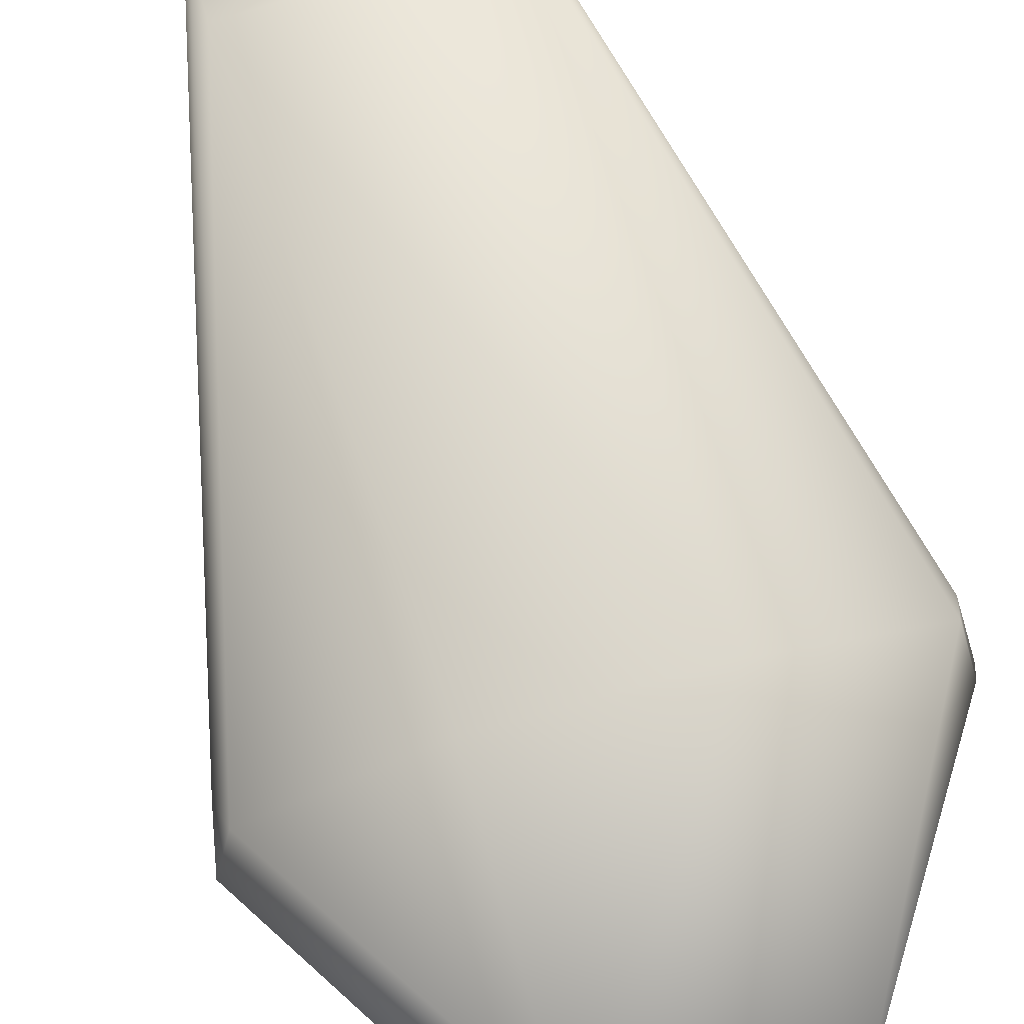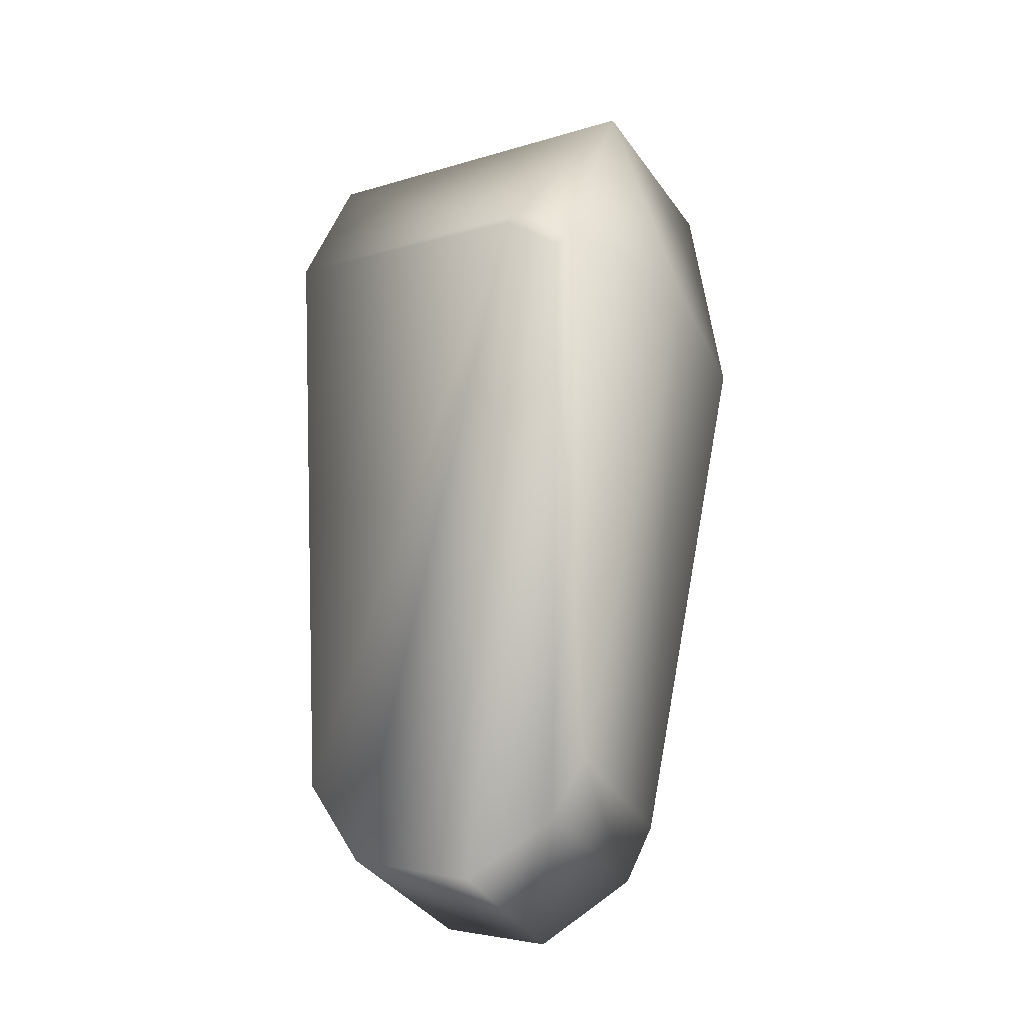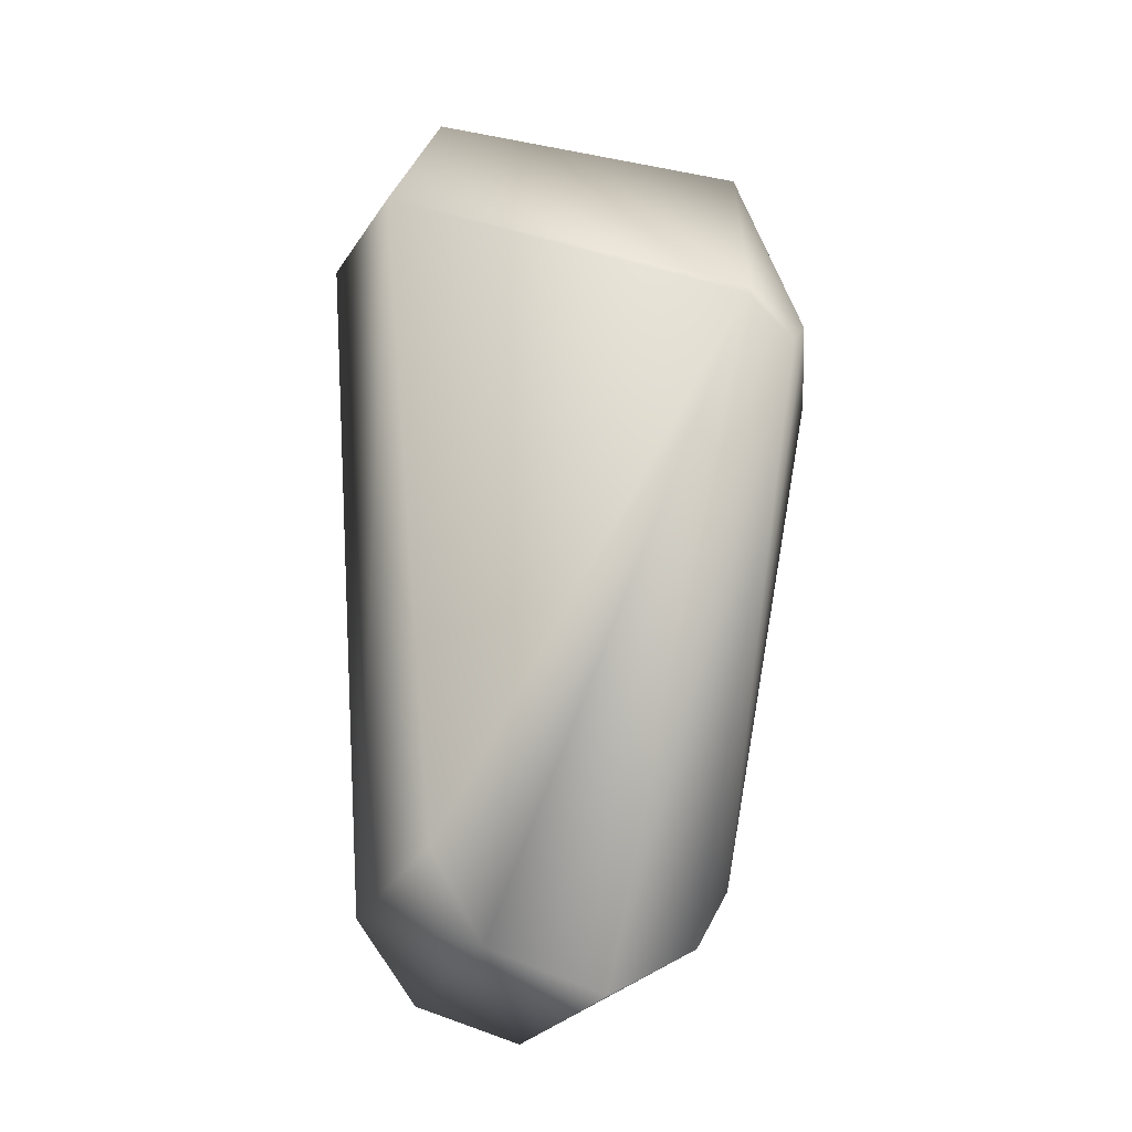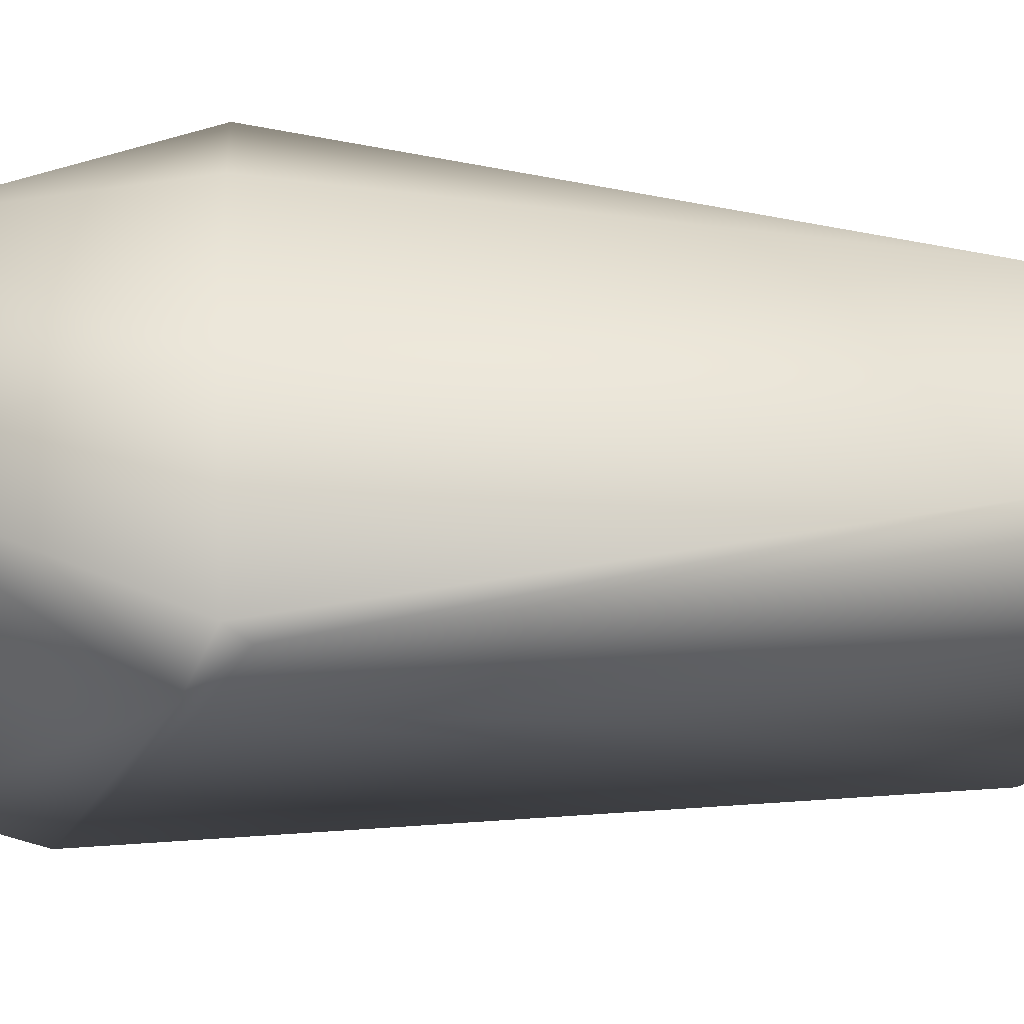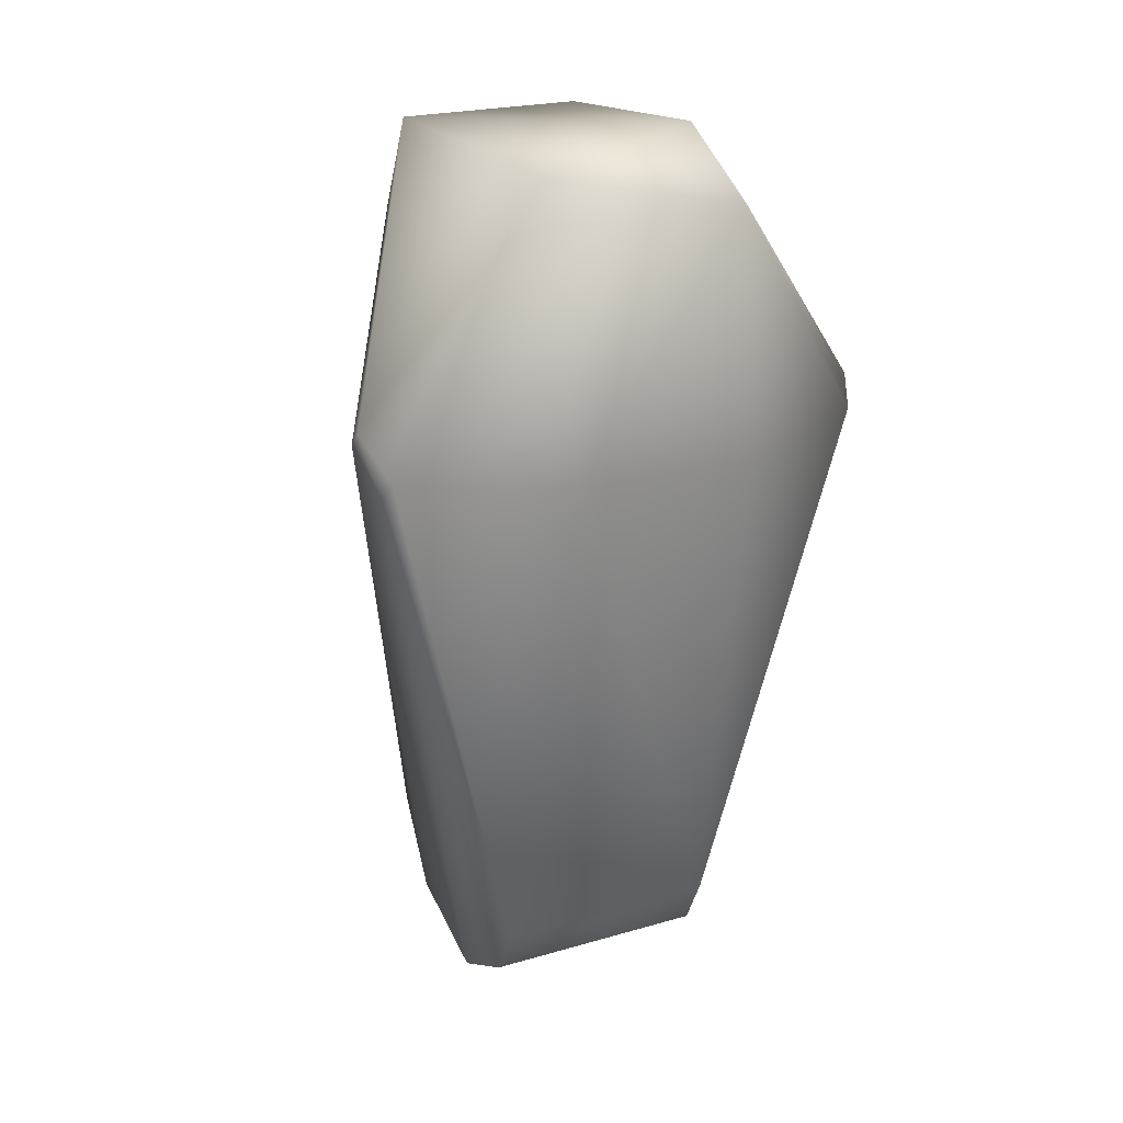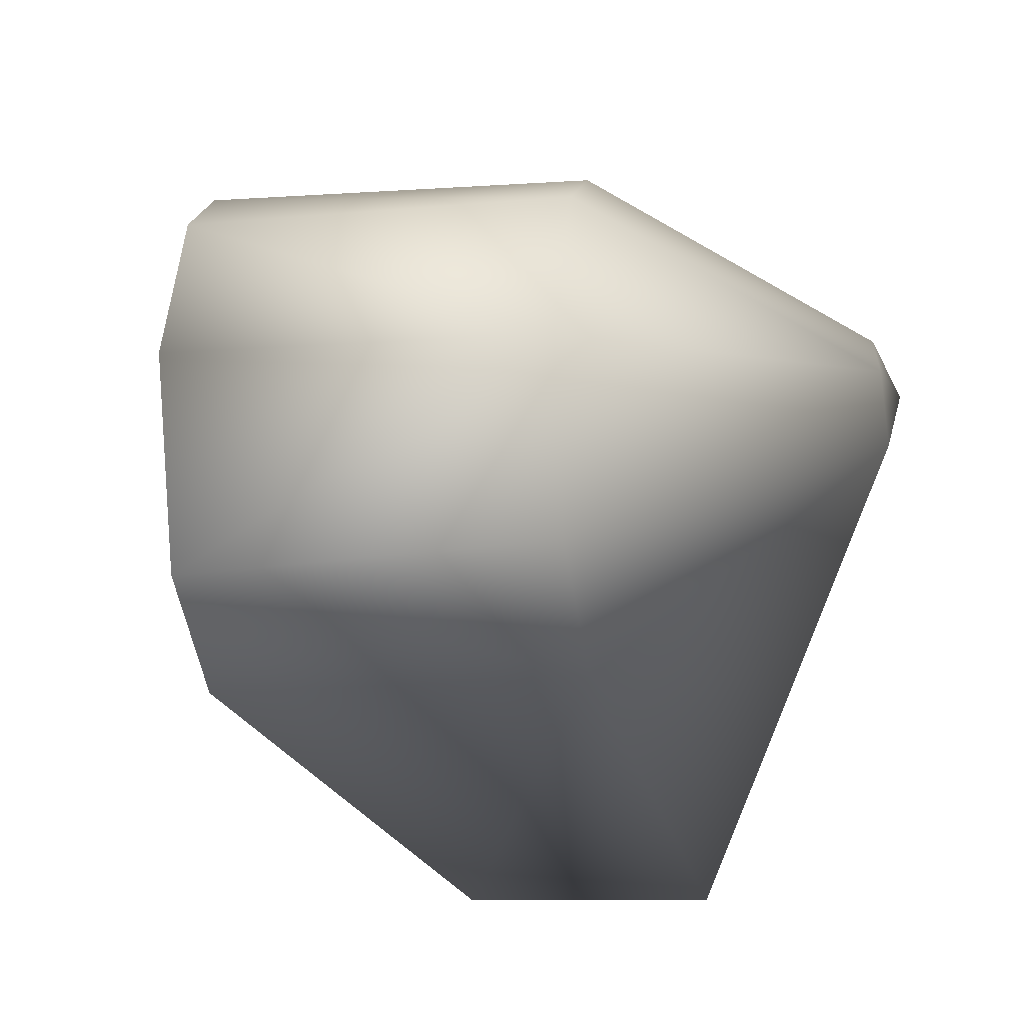
<metadata>
{"format":"obj","ext":"obj","renderer":"f3d","projection":"perspective","resolution":1024,"background":"white","views":[{"elev":75.5,"azim":163.8,"up":"+Z"},{"elev":-29.4,"azim":-69.6,"up":"+Y"},{"elev":-24.0,"azim":-111.9,"up":"+Y"},{"elev":45.2,"azim":-92.7,"up":"+Z"},{"elev":24.5,"azim":-24.9,"up":"+Y"},{"elev":-12.2,"azim":10.4,"up":"+Z"}]}
</metadata>
<code>
v 4.448 32.77 -10.21
v -4.471 32.02 -10.15
v 4.467 24.61 12.95
v -4.471 24.74 12.97
v 4.5 38.84 5.974
v -5.535 -2.284 7.177
v -5.5 -5.993 -4.78
v 5.526 -2.011 7.235
v 12.66 25.86 7.397
v 11.79 24.78 9.241
v 12.26 24.97 5.372
v 12.14 23.46 7.759
v 4.491 36.27 11.4
v -4.484 37.95 9.383
v 4.497 37.19 -6.687
v -5.5 -5.127 5.561
v 5.495 -7.696 1.125
v 5.507 -4.799 5.87
v 5.502 -6.288 -4.236
v 5.559 -2.269 -7.338
v -5.503 -7.662 1.123
v -4.501 37.11 -7.413
v -12.3 26.27 6.105
v -11.84 24.77 9.215
v -12.12 23.84 8.439
v -12.5 25.64 5.829
v -5.543 -1.738 -7.382
f 4 24 6
f 10 3 8
f 12 19 11
f 13 3 10
f 11 1 9
f 26 23 2
f 11 20 1
f 17 19 12
f 5 13 9
f 9 13 10
f 2 23 22
f 25 6 24
f 25 21 16
f 27 26 2
f 7 21 26
f 19 20 11
f 25 26 21
f 12 10 18
f 18 10 8
f 9 15 5
f 14 24 4
f 15 9 1
f 17 12 18
f 16 6 25
f 7 26 27
f 22 23 14
f 4 8 3
f 6 8 4
f 3 13 4
f 5 14 13
f 6 16 18
f 7 17 21
f 19 17 7
f 8 6 18
f 22 5 15
f 10 12 9
f 12 11 9
f 13 14 4
f 21 17 16
f 18 16 17
f 20 19 7
f 26 25 23
f 23 25 24
f 23 24 14
f 1 2 22
f 22 15 1
f 20 7 27
f 2 1 20
f 20 27 2
f 22 14 5

</code>
